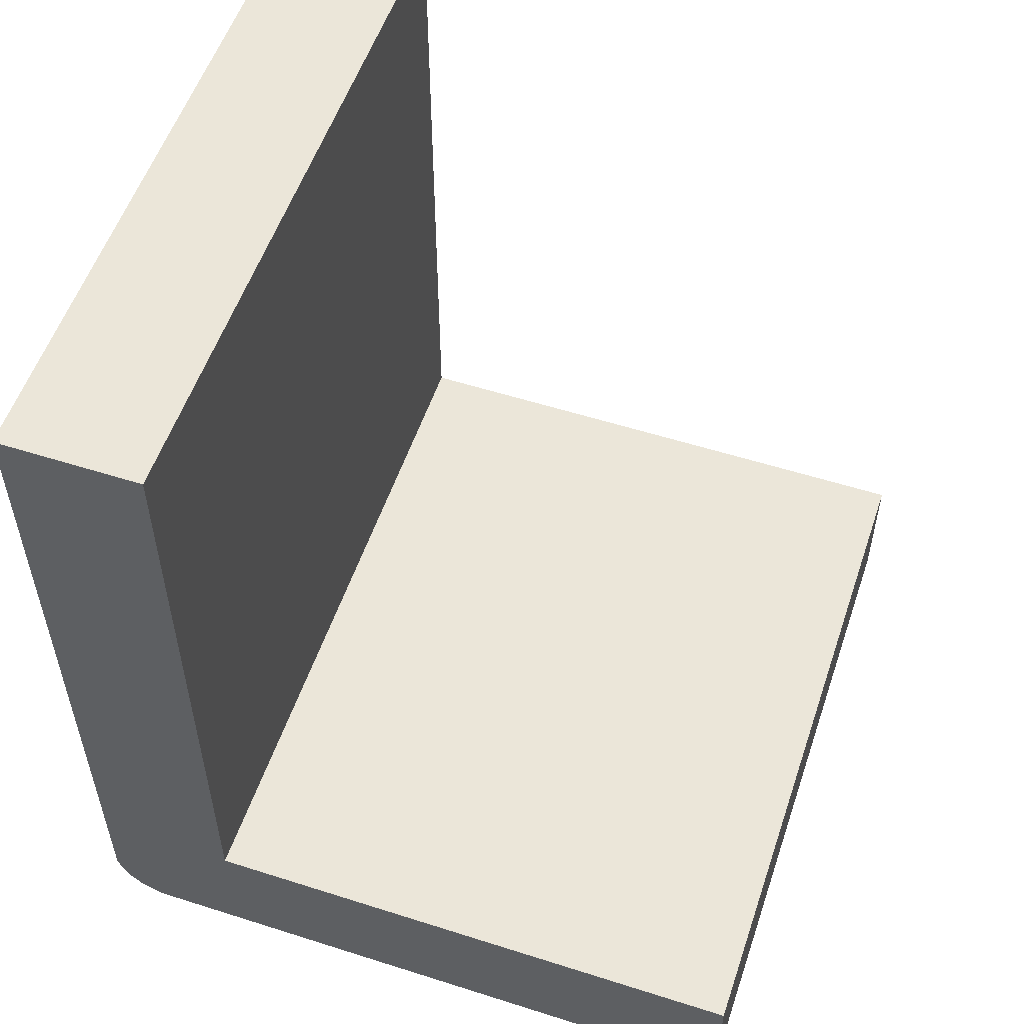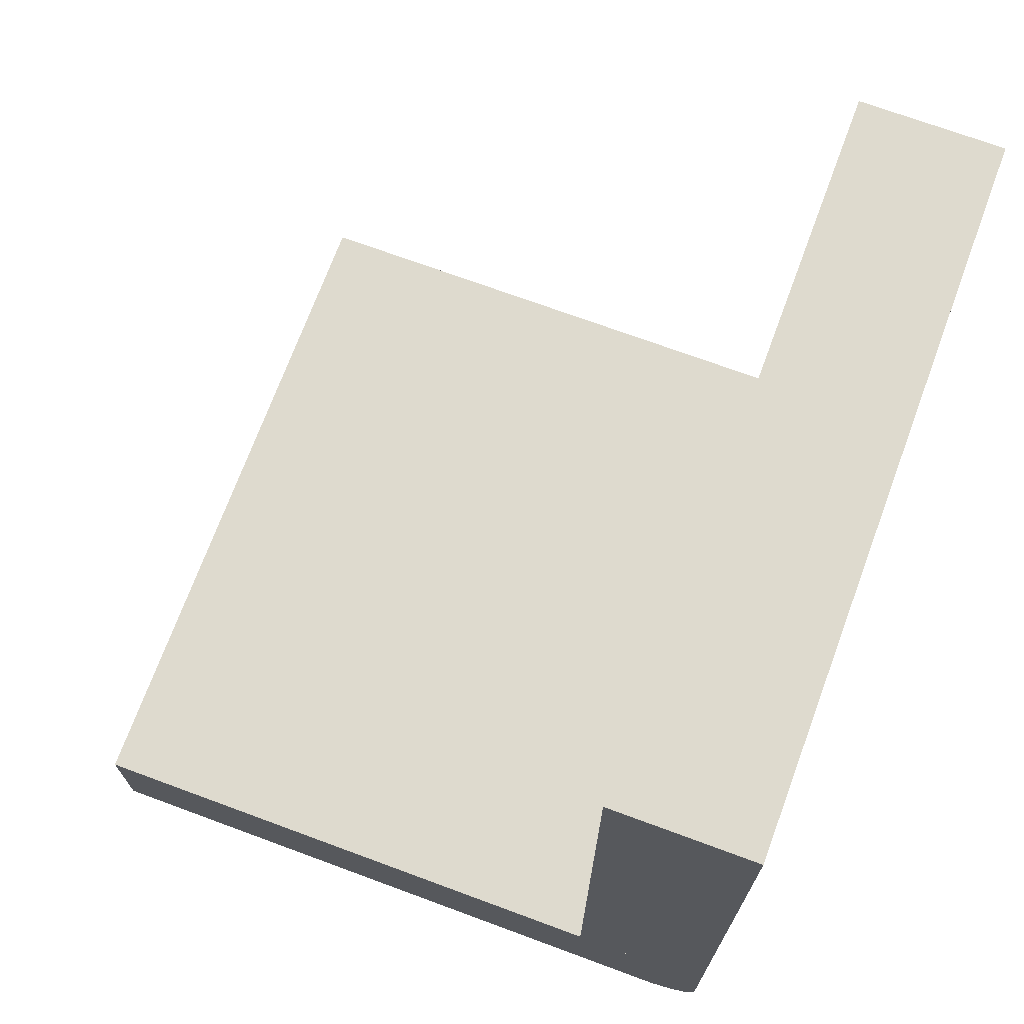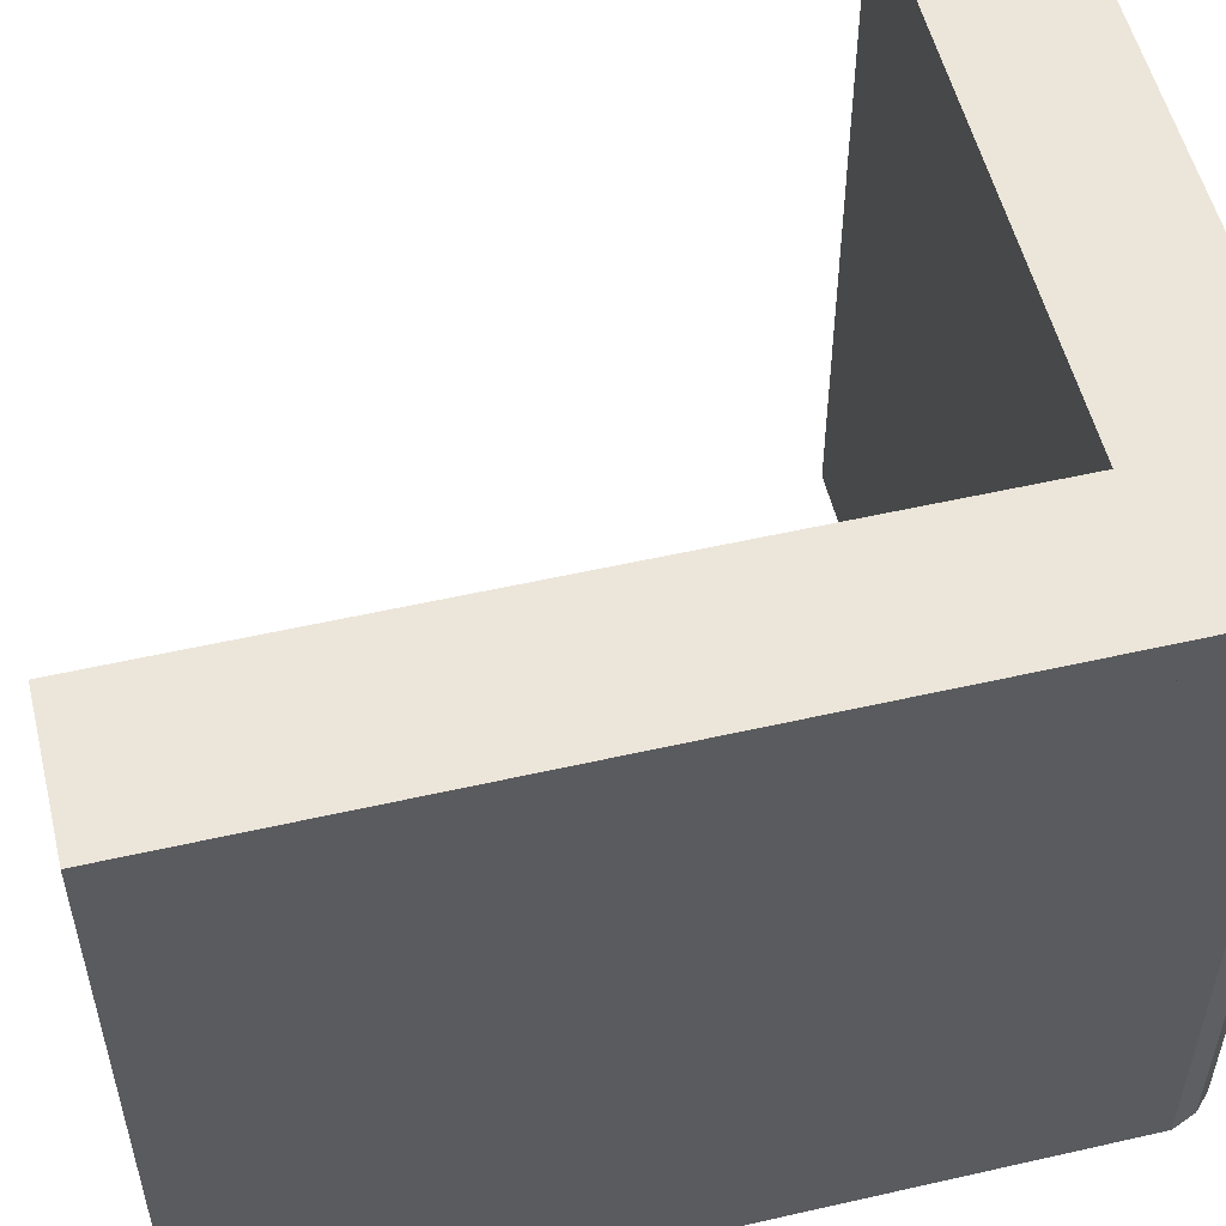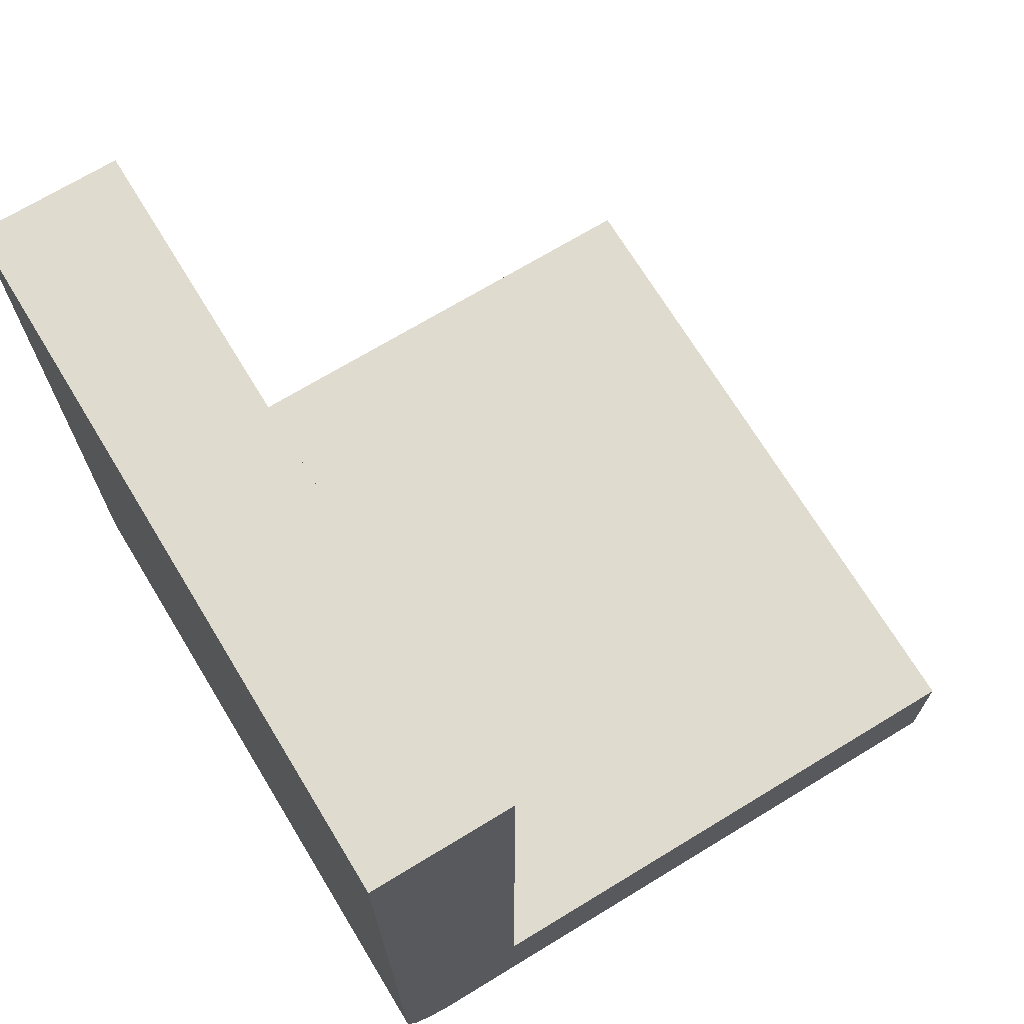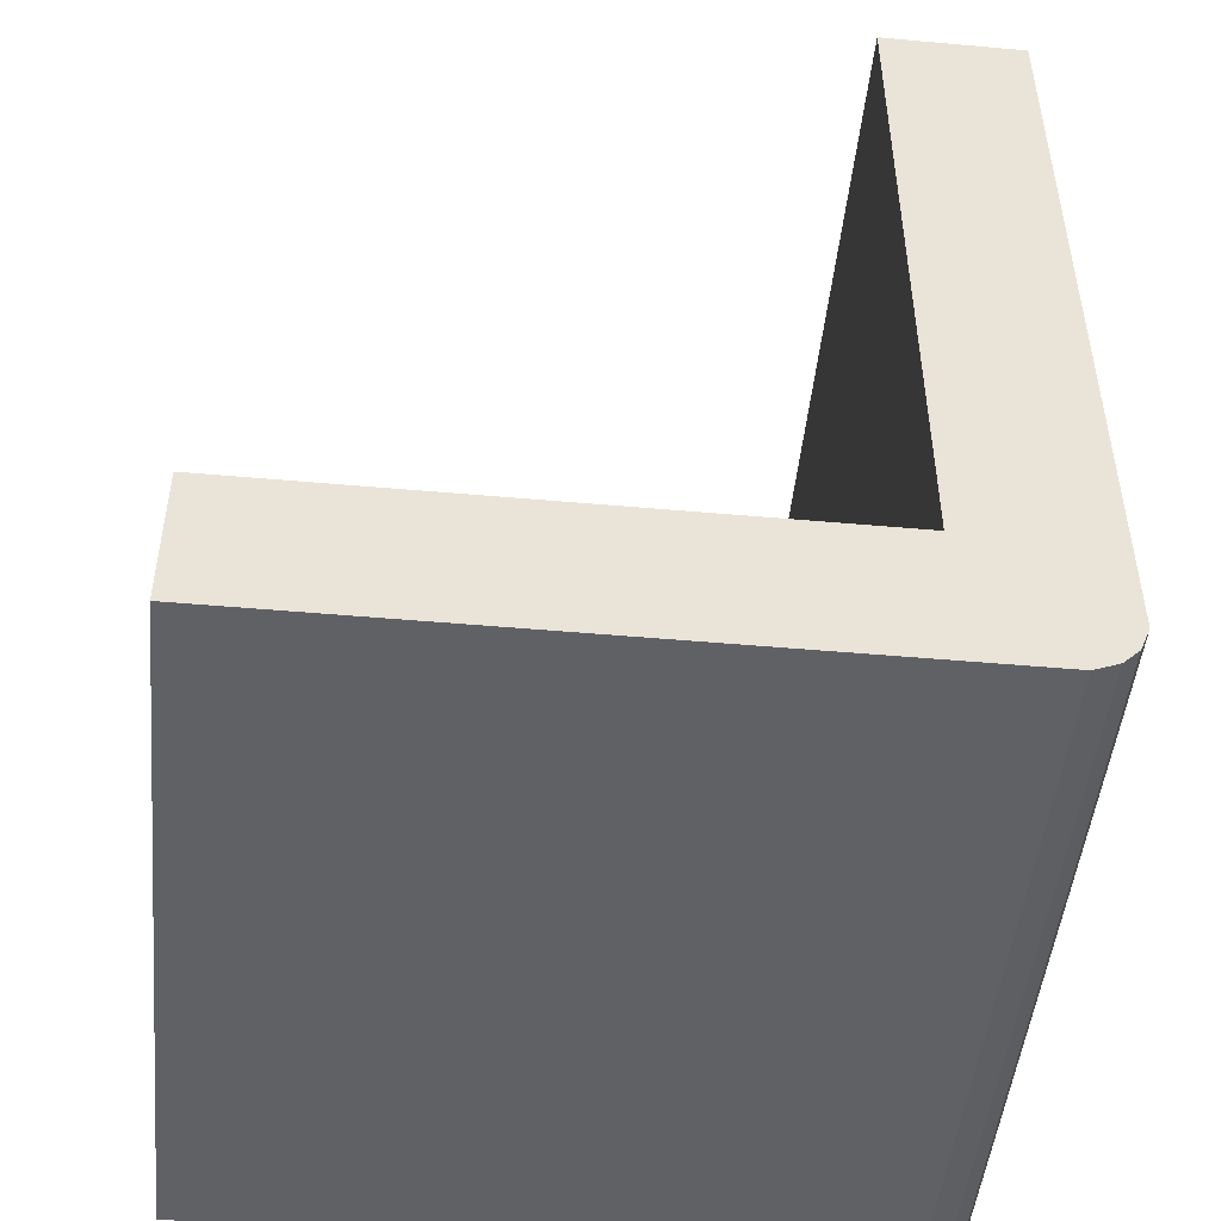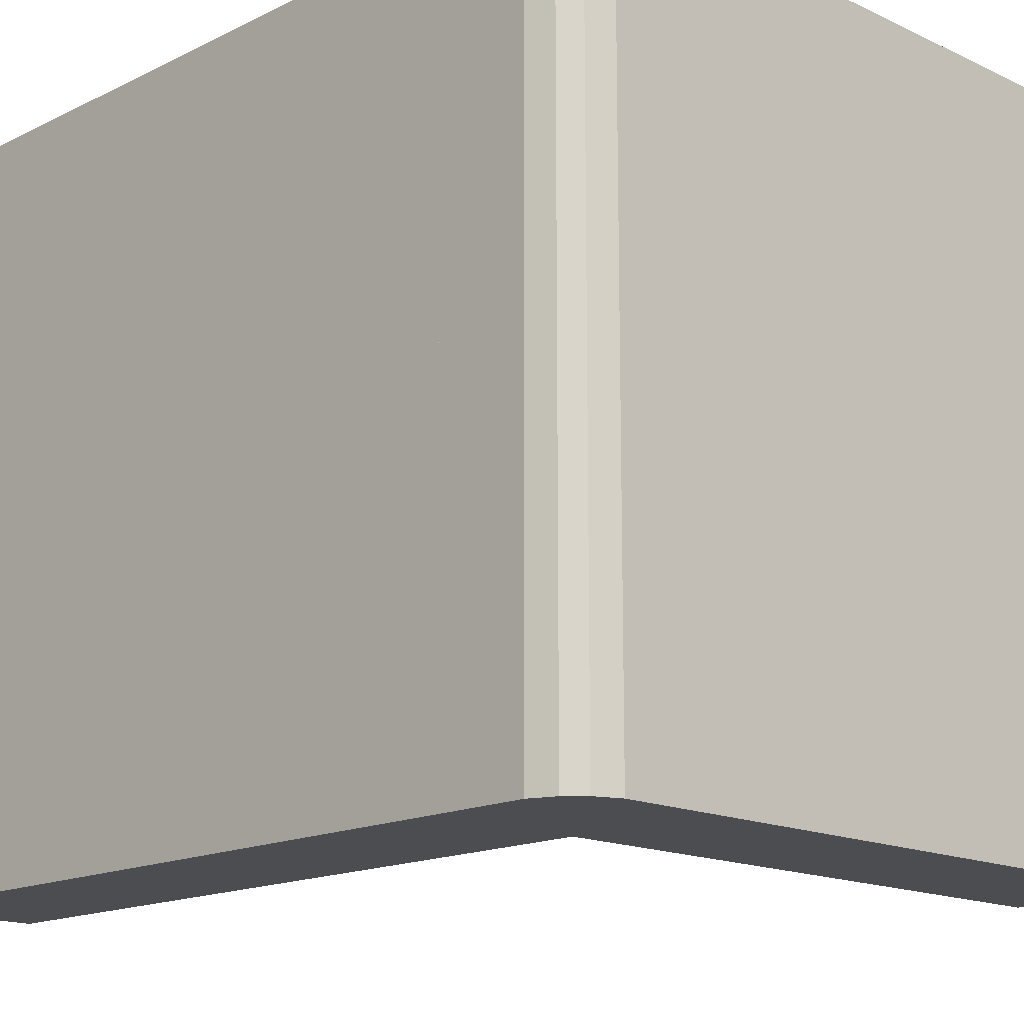
<metadata>
{"format":"obj","ext":"obj","renderer":"f3d","projection":"perspective","resolution":1024,"background":"white","views":[{"elev":55.1,"azim":-161.4,"up":"+Z"},{"elev":71.2,"azim":20.3,"up":"+Z"},{"elev":54.2,"azim":76.4,"up":"+Y"},{"elev":70.3,"azim":148.7,"up":"+Z"},{"elev":-48.3,"azim":-5.7,"up":"+Z"},{"elev":-15.8,"azim":135.7,"up":"+Y"}]}
</metadata>
<code>
o anglewall_left(middle)
g anglewall_left(middle)
v 0.5 -0.46 0.6
v 0.3 -0.46 0.6
v 0.5 0.46 0.6
v 0.3 0.46 0.6
v 0.3 -0.46 -0.4
v 0.3 0.46 -0.4
v 0.5 -0.46 -0.4
v 0.5 0.46 -0.4
v 0.5 0.5 0.6
v 0.3 0.5 0.6
v 0.5 0.5 -0.4
v 0.3 0.5 -0.4
v 0.5 -0.5 -0.4
v 0.3 -0.5 -0.4
v 0.5 -0.5 0.6
v 0.3 -0.5 0.6
v -0.5 -0.46 -0.4
v -0.5 -0.46 -0.6
v -0.5 0.46 -0.4
v -0.5 0.46 -0.6
v 0.43 -0.46 -0.6
v 0.43 0.46 -0.6
v 0.5 -0.46 -0.53
v 0.5 0.46 -0.53
v 0.4641 -0.46 -0.5859
v 0.4641 0.46 -0.5859
v 0.4859 -0.46 -0.5641
v 0.4859 0.46 -0.5641
v 0.4859 0.5 -0.5641
v 0.5 0.5 -0.53
v -0.5 0.5 -0.4
v -0.5 0.5 -0.6
v 0.43 0.5 -0.6
v 0.4641 0.5 -0.5859
v 0.5 -0.5 -0.53
v 0.4859 -0.5 -0.5641
v 0.4641 -0.5 -0.5859
v 0.43 -0.5 -0.6
v -0.5 -0.5 -0.6
v -0.5 -0.5 -0.4
f 3 4 2 1
f 4 6 5 2
f 6 8 7 5
f 8 3 1 7
f 19 20 18 17
f 20 22 21 18
f 24 8 7 23
f 8 19 17 7
f 28 27 25 26
f 26 25 21 22
f 27 28 24 23
f 12 11 8 6
f 13 14 5 7
f 34 30 29
f 33 30 34
f 30 33 11
f 33 32 31
f 11 33 31
f 12 10 9
f 9 11 12
f 30 24 28
f 28 29 30
f 29 28 26
f 26 34 29
f 34 26 22
f 22 33 34
f 11 8 24
f 24 30 11
f 32 20 19
f 19 31 32
f 33 22 20
f 20 32 33
f 31 19 8
f 8 11 31
f 10 4 3
f 3 9 10
f 9 3 8
f 8 11 9
f 12 6 4
f 4 10 12
f 40 38 13
f 40 39 38
f 13 38 35
f 37 35 38
f 36 35 37
f 16 14 13
f 13 15 16
f 13 7 1
f 1 15 13
f 16 2 5
f 5 14 16
f 15 1 2
f 2 16 15
f 13 7 17
f 17 40 13
f 39 18 21
f 21 38 39
f 40 17 18
f 18 39 40
f 35 23 7
f 7 13 35
f 38 21 25
f 25 37 38
f 36 27 23
f 23 35 36
f 37 25 27
f 27 36 37

</code>
